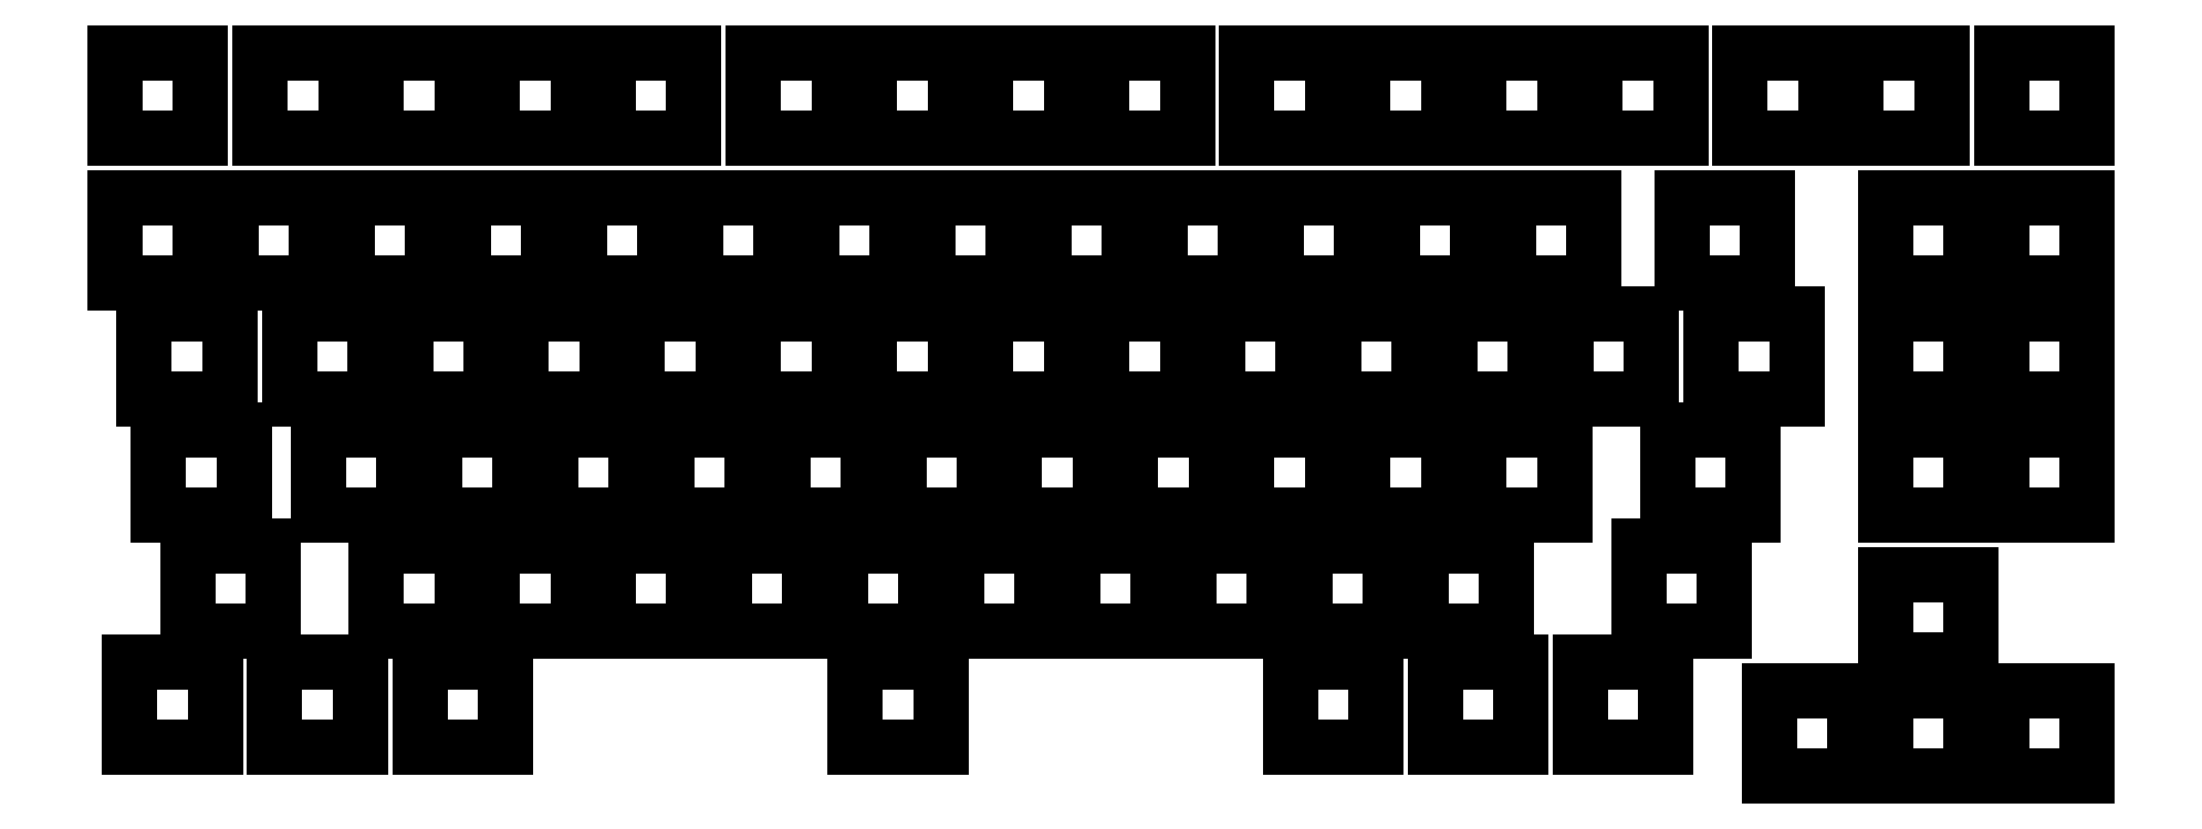
<metadata>
{"format":"dxf","ext":"dxf","renderer":"ezdxf+matplotlib","layout":"modelspace","background":"white","min_lineweight":24,"dpi":150}
</metadata>
<code>
0
SECTION
2
ENTITIES
0
LINE
8
0
10
-7
20
-7
11
7
21
-7
0
LINE
8
0
10
7
20
-7
11
7
21
7
0
LINE
8
0
10
7
20
7
11
-7
21
7
0
LINE
8
0
10
-7
20
7
11
-7
21
-7
0
LINE
8
0
10
16.75
20
-7
11
30.75
21
-7
0
LINE
8
0
10
30.75
20
-7
11
30.75
21
7
0
LINE
8
0
10
30.75
20
7
11
16.75
21
7
0
LINE
8
0
10
16.75
20
7
11
16.75
21
-7
0
LINE
8
0
10
35.75
20
-7
11
49.75
21
-7
0
LINE
8
0
10
49.75
20
-7
11
49.75
21
7
0
LINE
8
0
10
49.75
20
7
11
35.75
21
7
0
LINE
8
0
10
35.75
20
7
11
35.75
21
-7
0
LINE
8
0
10
54.75
20
-7
11
68.75
21
-7
0
LINE
8
0
10
68.75
20
-7
11
68.75
21
7
0
LINE
8
0
10
68.75
20
7
11
54.75
21
7
0
LINE
8
0
10
54.75
20
7
11
54.75
21
-7
0
LINE
8
0
10
73.75
20
-7
11
87.75
21
-7
0
LINE
8
0
10
87.75
20
-7
11
87.75
21
7
0
LINE
8
0
10
87.75
20
7
11
73.75
21
7
0
LINE
8
0
10
73.75
20
7
11
73.75
21
-7
0
LINE
8
0
10
97.5
20
-7
11
111.5
21
-7
0
LINE
8
0
10
111.5
20
-7
11
111.5
21
7
0
LINE
8
0
10
111.5
20
7
11
97.5
21
7
0
LINE
8
0
10
97.5
20
7
11
97.5
21
-7
0
LINE
8
0
10
116.5
20
-7
11
130.5
21
-7
0
LINE
8
0
10
130.5
20
-7
11
130.5
21
7
0
LINE
8
0
10
130.5
20
7
11
116.5
21
7
0
LINE
8
0
10
116.5
20
7
11
116.5
21
-7
0
LINE
8
0
10
135.5
20
-7
11
149.5
21
-7
0
LINE
8
0
10
149.5
20
-7
11
149.5
21
7
0
LINE
8
0
10
149.5
20
7
11
135.5
21
7
0
LINE
8
0
10
135.5
20
7
11
135.5
21
-7
0
LINE
8
0
10
154.5
20
-7
11
168.5
21
-7
0
LINE
8
0
10
168.5
20
-7
11
168.5
21
7
0
LINE
8
0
10
168.5
20
7
11
154.5
21
7
0
LINE
8
0
10
154.5
20
7
11
154.5
21
-7
0
LINE
8
0
10
178.2
20
-7
11
192.2
21
-7
0
LINE
8
0
10
192.2
20
-7
11
192.2
21
7
0
LINE
8
0
10
192.2
20
7
11
178.2
21
7
0
LINE
8
0
10
178.2
20
7
11
178.2
21
-7
0
LINE
8
0
10
197.2
20
-7
11
211.2
21
-7
0
LINE
8
0
10
211.2
20
-7
11
211.2
21
7
0
LINE
8
0
10
211.2
20
7
11
197.2
21
7
0
LINE
8
0
10
197.2
20
7
11
197.2
21
-7
0
LINE
8
0
10
216.2
20
-7
11
230.2
21
-7
0
LINE
8
0
10
230.2
20
-7
11
230.2
21
7
0
LINE
8
0
10
230.2
20
7
11
216.2
21
7
0
LINE
8
0
10
216.2
20
7
11
216.2
21
-7
0
LINE
8
0
10
235.2
20
-7
11
249.2
21
-7
0
LINE
8
0
10
249.2
20
-7
11
249.2
21
7
0
LINE
8
0
10
249.2
20
7
11
235.2
21
7
0
LINE
8
0
10
235.2
20
7
11
235.2
21
-7
0
LINE
8
0
10
259
20
-7
11
273
21
-7
0
LINE
8
0
10
273
20
-7
11
273
21
7
0
LINE
8
0
10
273
20
7
11
259
21
7
0
LINE
8
0
10
259
20
7
11
259
21
-7
0
LINE
8
0
10
278
20
-7
11
292
21
-7
0
LINE
8
0
10
292
20
-7
11
292
21
7
0
LINE
8
0
10
292
20
7
11
278
21
7
0
LINE
8
0
10
278
20
7
11
278
21
-7
0
LINE
8
0
10
301.8
20
-7
11
315.8
21
-7
0
LINE
8
0
10
315.8
20
-7
11
315.8
21
7
0
LINE
8
0
10
315.8
20
7
11
301.8
21
7
0
LINE
8
0
10
301.8
20
7
11
301.8
21
-7
0
LINE
8
0
10
-7
20
-30.75
11
7
21
-30.75
0
LINE
8
0
10
7
20
-30.75
11
7
21
-16.75
0
LINE
8
0
10
7
20
-16.75
11
-7
21
-16.75
0
LINE
8
0
10
-7
20
-16.75
11
-7
21
-30.75
0
LINE
8
0
10
12
20
-30.75
11
26
21
-30.75
0
LINE
8
0
10
26
20
-30.75
11
26
21
-16.75
0
LINE
8
0
10
26
20
-16.75
11
12
21
-16.75
0
LINE
8
0
10
12
20
-16.75
11
12
21
-30.75
0
LINE
8
0
10
31
20
-30.75
11
45
21
-30.75
0
LINE
8
0
10
45
20
-30.75
11
45
21
-16.75
0
LINE
8
0
10
45
20
-16.75
11
31
21
-16.75
0
LINE
8
0
10
31
20
-16.75
11
31
21
-30.75
0
LINE
8
0
10
50
20
-30.75
11
64
21
-30.75
0
LINE
8
0
10
64
20
-30.75
11
64
21
-16.75
0
LINE
8
0
10
64
20
-16.75
11
50
21
-16.75
0
LINE
8
0
10
50
20
-16.75
11
50
21
-30.75
0
LINE
8
0
10
69
20
-30.75
11
83
21
-30.75
0
LINE
8
0
10
83
20
-30.75
11
83
21
-16.75
0
LINE
8
0
10
83
20
-16.75
11
69
21
-16.75
0
LINE
8
0
10
69
20
-16.75
11
69
21
-30.75
0
LINE
8
0
10
88
20
-30.75
11
102
21
-30.75
0
LINE
8
0
10
102
20
-30.75
11
102
21
-16.75
0
LINE
8
0
10
102
20
-16.75
11
88
21
-16.75
0
LINE
8
0
10
88
20
-16.75
11
88
21
-30.75
0
LINE
8
0
10
107
20
-30.75
11
121
21
-30.75
0
LINE
8
0
10
121
20
-30.75
11
121
21
-16.75
0
LINE
8
0
10
121
20
-16.75
11
107
21
-16.75
0
LINE
8
0
10
107
20
-16.75
11
107
21
-30.75
0
LINE
8
0
10
126
20
-30.75
11
140
21
-30.75
0
LINE
8
0
10
140
20
-30.75
11
140
21
-16.75
0
LINE
8
0
10
140
20
-16.75
11
126
21
-16.75
0
LINE
8
0
10
126
20
-16.75
11
126
21
-30.75
0
LINE
8
0
10
145
20
-30.75
11
159
21
-30.75
0
LINE
8
0
10
159
20
-30.75
11
159
21
-16.75
0
LINE
8
0
10
159
20
-16.75
11
145
21
-16.75
0
LINE
8
0
10
145
20
-16.75
11
145
21
-30.75
0
LINE
8
0
10
164
20
-30.75
11
178
21
-30.75
0
LINE
8
0
10
178
20
-30.75
11
178
21
-16.75
0
LINE
8
0
10
178
20
-16.75
11
164
21
-16.75
0
LINE
8
0
10
164
20
-16.75
11
164
21
-30.75
0
LINE
8
0
10
183
20
-30.75
11
197
21
-30.75
0
LINE
8
0
10
197
20
-30.75
11
197
21
-16.75
0
LINE
8
0
10
197
20
-16.75
11
183
21
-16.75
0
LINE
8
0
10
183
20
-16.75
11
183
21
-30.75
0
LINE
8
0
10
202
20
-30.75
11
216
21
-30.75
0
LINE
8
0
10
216
20
-30.75
11
216
21
-16.75
0
LINE
8
0
10
216
20
-16.75
11
202
21
-16.75
0
LINE
8
0
10
202
20
-16.75
11
202
21
-30.75
0
LINE
8
0
10
221
20
-30.75
11
235
21
-30.75
0
LINE
8
0
10
235
20
-30.75
11
235
21
-16.75
0
LINE
8
0
10
235
20
-16.75
11
221
21
-16.75
0
LINE
8
0
10
221
20
-16.75
11
221
21
-30.75
0
LINE
8
0
10
249.5
20
-30.75
11
263.5
21
-30.75
0
LINE
8
0
10
263.5
20
-30.75
11
263.5
21
-16.75
0
LINE
8
0
10
263.5
20
-16.75
11
249.5
21
-16.75
0
LINE
8
0
10
249.5
20
-16.75
11
249.5
21
-30.75
0
LINE
8
0
10
282.8
20
-30.75
11
296.8
21
-30.75
0
LINE
8
0
10
296.8
20
-30.75
11
296.8
21
-16.75
0
LINE
8
0
10
296.8
20
-16.75
11
282.8
21
-16.75
0
LINE
8
0
10
282.8
20
-16.75
11
282.8
21
-30.75
0
LINE
8
0
10
301.8
20
-30.75
11
315.8
21
-30.75
0
LINE
8
0
10
315.8
20
-30.75
11
315.8
21
-16.75
0
LINE
8
0
10
315.8
20
-16.75
11
301.8
21
-16.75
0
LINE
8
0
10
301.8
20
-16.75
11
301.8
21
-30.75
0
LINE
8
0
10
-2.25
20
-49.75
11
11.75
21
-49.75
0
LINE
8
0
10
11.75
20
-49.75
11
11.75
21
-35.75
0
LINE
8
0
10
11.75
20
-35.75
11
-2.25
21
-35.75
0
LINE
8
0
10
-2.25
20
-35.75
11
-2.25
21
-49.75
0
LINE
8
0
10
21.5
20
-49.75
11
35.5
21
-49.75
0
LINE
8
0
10
35.5
20
-49.75
11
35.5
21
-35.75
0
LINE
8
0
10
35.5
20
-35.75
11
21.5
21
-35.75
0
LINE
8
0
10
21.5
20
-35.75
11
21.5
21
-49.75
0
LINE
8
0
10
40.5
20
-49.75
11
54.5
21
-49.75
0
LINE
8
0
10
54.5
20
-49.75
11
54.5
21
-35.75
0
LINE
8
0
10
54.5
20
-35.75
11
40.5
21
-35.75
0
LINE
8
0
10
40.5
20
-35.75
11
40.5
21
-49.75
0
LINE
8
0
10
59.5
20
-49.75
11
73.5
21
-49.75
0
LINE
8
0
10
73.5
20
-49.75
11
73.5
21
-35.75
0
LINE
8
0
10
73.5
20
-35.75
11
59.5
21
-35.75
0
LINE
8
0
10
59.5
20
-35.75
11
59.5
21
-49.75
0
LINE
8
0
10
78.5
20
-49.75
11
92.5
21
-49.75
0
LINE
8
0
10
92.5
20
-49.75
11
92.5
21
-35.75
0
LINE
8
0
10
92.5
20
-35.75
11
78.5
21
-35.75
0
LINE
8
0
10
78.5
20
-35.75
11
78.5
21
-49.75
0
LINE
8
0
10
97.5
20
-49.75
11
111.5
21
-49.75
0
LINE
8
0
10
111.5
20
-49.75
11
111.5
21
-35.75
0
LINE
8
0
10
111.5
20
-35.75
11
97.5
21
-35.75
0
LINE
8
0
10
97.5
20
-35.75
11
97.5
21
-49.75
0
LINE
8
0
10
116.5
20
-49.75
11
130.5
21
-49.75
0
LINE
8
0
10
130.5
20
-49.75
11
130.5
21
-35.75
0
LINE
8
0
10
130.5
20
-35.75
11
116.5
21
-35.75
0
LINE
8
0
10
116.5
20
-35.75
11
116.5
21
-49.75
0
LINE
8
0
10
135.5
20
-49.75
11
149.5
21
-49.75
0
LINE
8
0
10
149.5
20
-49.75
11
149.5
21
-35.75
0
LINE
8
0
10
149.5
20
-35.75
11
135.5
21
-35.75
0
LINE
8
0
10
135.5
20
-35.75
11
135.5
21
-49.75
0
LINE
8
0
10
154.5
20
-49.75
11
168.5
21
-49.75
0
LINE
8
0
10
168.5
20
-49.75
11
168.5
21
-35.75
0
LINE
8
0
10
168.5
20
-35.75
11
154.5
21
-35.75
0
LINE
8
0
10
154.5
20
-35.75
11
154.5
21
-49.75
0
LINE
8
0
10
173.5
20
-49.75
11
187.5
21
-49.75
0
LINE
8
0
10
187.5
20
-49.75
11
187.5
21
-35.75
0
LINE
8
0
10
187.5
20
-35.75
11
173.5
21
-35.75
0
LINE
8
0
10
173.5
20
-35.75
11
173.5
21
-49.75
0
LINE
8
0
10
192.5
20
-49.75
11
206.5
21
-49.75
0
LINE
8
0
10
206.5
20
-49.75
11
206.5
21
-35.75
0
LINE
8
0
10
206.5
20
-35.75
11
192.5
21
-35.75
0
LINE
8
0
10
192.5
20
-35.75
11
192.5
21
-49.75
0
LINE
8
0
10
211.5
20
-49.75
11
225.5
21
-49.75
0
LINE
8
0
10
225.5
20
-49.75
11
225.5
21
-35.75
0
LINE
8
0
10
225.5
20
-35.75
11
211.5
21
-35.75
0
LINE
8
0
10
211.5
20
-35.75
11
211.5
21
-49.75
0
LINE
8
0
10
230.5
20
-49.75
11
244.5
21
-49.75
0
LINE
8
0
10
244.5
20
-49.75
11
244.5
21
-35.75
0
LINE
8
0
10
244.5
20
-35.75
11
230.5
21
-35.75
0
LINE
8
0
10
230.5
20
-35.75
11
230.5
21
-49.75
0
LINE
8
0
10
254.2
20
-49.75
11
268.2
21
-49.75
0
LINE
8
0
10
268.2
20
-49.75
11
268.2
21
-35.75
0
LINE
8
0
10
268.2
20
-35.75
11
254.2
21
-35.75
0
LINE
8
0
10
254.2
20
-35.75
11
254.2
21
-49.75
0
LINE
8
0
10
282.8
20
-49.75
11
296.8
21
-49.75
0
LINE
8
0
10
296.8
20
-49.75
11
296.8
21
-35.75
0
LINE
8
0
10
296.8
20
-35.75
11
282.8
21
-35.75
0
LINE
8
0
10
282.8
20
-35.75
11
282.8
21
-49.75
0
LINE
8
0
10
301.8
20
-49.75
11
315.8
21
-49.75
0
LINE
8
0
10
315.8
20
-49.75
11
315.8
21
-35.75
0
LINE
8
0
10
315.8
20
-35.75
11
301.8
21
-35.75
0
LINE
8
0
10
301.8
20
-35.75
11
301.8
21
-49.75
0
LINE
8
0
10
0.125
20
-68.75
11
14.12
21
-68.75
0
LINE
8
0
10
14.12
20
-68.75
11
14.12
21
-54.75
0
LINE
8
0
10
14.12
20
-54.75
11
0.125
21
-54.75
0
LINE
8
0
10
0.125
20
-54.75
11
0.125
21
-68.75
0
LINE
8
0
10
26.25
20
-68.75
11
40.25
21
-68.75
0
LINE
8
0
10
40.25
20
-68.75
11
40.25
21
-54.75
0
LINE
8
0
10
40.25
20
-54.75
11
26.25
21
-54.75
0
LINE
8
0
10
26.25
20
-54.75
11
26.25
21
-68.75
0
LINE
8
0
10
45.25
20
-68.75
11
59.25
21
-68.75
0
LINE
8
0
10
59.25
20
-68.75
11
59.25
21
-54.75
0
LINE
8
0
10
59.25
20
-54.75
11
45.25
21
-54.75
0
LINE
8
0
10
45.25
20
-54.75
11
45.25
21
-68.75
0
LINE
8
0
10
64.25
20
-68.75
11
78.25
21
-68.75
0
LINE
8
0
10
78.25
20
-68.75
11
78.25
21
-54.75
0
LINE
8
0
10
78.25
20
-54.75
11
64.25
21
-54.75
0
LINE
8
0
10
64.25
20
-54.75
11
64.25
21
-68.75
0
LINE
8
0
10
83.25
20
-68.75
11
97.25
21
-68.75
0
LINE
8
0
10
97.25
20
-68.75
11
97.25
21
-54.75
0
LINE
8
0
10
97.25
20
-54.75
11
83.25
21
-54.75
0
LINE
8
0
10
83.25
20
-54.75
11
83.25
21
-68.75
0
LINE
8
0
10
102.2
20
-68.75
11
116.2
21
-68.75
0
LINE
8
0
10
116.2
20
-68.75
11
116.2
21
-54.75
0
LINE
8
0
10
116.2
20
-54.75
11
102.2
21
-54.75
0
LINE
8
0
10
102.2
20
-54.75
11
102.2
21
-68.75
0
LINE
8
0
10
121.2
20
-68.75
11
135.2
21
-68.75
0
LINE
8
0
10
135.2
20
-68.75
11
135.2
21
-54.75
0
LINE
8
0
10
135.2
20
-54.75
11
121.2
21
-54.75
0
LINE
8
0
10
121.2
20
-54.75
11
121.2
21
-68.75
0
LINE
8
0
10
140.2
20
-68.75
11
154.2
21
-68.75
0
LINE
8
0
10
154.2
20
-68.75
11
154.2
21
-54.75
0
LINE
8
0
10
154.2
20
-54.75
11
140.2
21
-54.75
0
LINE
8
0
10
140.2
20
-54.75
11
140.2
21
-68.75
0
LINE
8
0
10
159.2
20
-68.75
11
173.2
21
-68.75
0
LINE
8
0
10
173.2
20
-68.75
11
173.2
21
-54.75
0
LINE
8
0
10
173.2
20
-54.75
11
159.2
21
-54.75
0
LINE
8
0
10
159.2
20
-54.75
11
159.2
21
-68.75
0
LINE
8
0
10
178.2
20
-68.75
11
192.2
21
-68.75
0
LINE
8
0
10
192.2
20
-68.75
11
192.2
21
-54.75
0
LINE
8
0
10
192.2
20
-54.75
11
178.2
21
-54.75
0
LINE
8
0
10
178.2
20
-54.75
11
178.2
21
-68.75
0
LINE
8
0
10
197.2
20
-68.75
11
211.2
21
-68.75
0
LINE
8
0
10
211.2
20
-68.75
11
211.2
21
-54.75
0
LINE
8
0
10
211.2
20
-54.75
11
197.2
21
-54.75
0
LINE
8
0
10
197.2
20
-54.75
11
197.2
21
-68.75
0
LINE
8
0
10
216.2
20
-68.75
11
230.2
21
-68.75
0
LINE
8
0
10
230.2
20
-68.75
11
230.2
21
-54.75
0
LINE
8
0
10
230.2
20
-54.75
11
216.2
21
-54.75
0
LINE
8
0
10
216.2
20
-54.75
11
216.2
21
-68.75
0
LINE
8
0
10
247.1
20
-68.75
11
261.1
21
-68.75
0
LINE
8
0
10
261.1
20
-68.75
11
261.1
21
-54.75
0
LINE
8
0
10
261.1
20
-54.75
11
247.1
21
-54.75
0
LINE
8
0
10
247.1
20
-54.75
11
247.1
21
-68.75
0
LINE
8
0
10
282.8
20
-68.75
11
296.8
21
-68.75
0
LINE
8
0
10
296.8
20
-68.75
11
296.8
21
-54.75
0
LINE
8
0
10
296.8
20
-54.75
11
282.8
21
-54.75
0
LINE
8
0
10
282.8
20
-54.75
11
282.8
21
-68.75
0
LINE
8
0
10
301.8
20
-68.75
11
315.8
21
-68.75
0
LINE
8
0
10
315.8
20
-68.75
11
315.8
21
-54.75
0
LINE
8
0
10
315.8
20
-54.75
11
301.8
21
-54.75
0
LINE
8
0
10
301.8
20
-54.75
11
301.8
21
-68.75
0
LINE
8
0
10
4.875
20
-87.75
11
18.88
21
-87.75
0
LINE
8
0
10
18.88
20
-87.75
11
18.88
21
-73.75
0
LINE
8
0
10
18.88
20
-73.75
11
4.875
21
-73.75
0
LINE
8
0
10
4.875
20
-73.75
11
4.875
21
-87.75
0
LINE
8
0
10
35.75
20
-87.75
11
49.75
21
-87.75
0
LINE
8
0
10
49.75
20
-87.75
11
49.75
21
-73.75
0
LINE
8
0
10
49.75
20
-73.75
11
35.75
21
-73.75
0
LINE
8
0
10
35.75
20
-73.75
11
35.75
21
-87.75
0
LINE
8
0
10
54.75
20
-87.75
11
68.75
21
-87.75
0
LINE
8
0
10
68.75
20
-87.75
11
68.75
21
-73.75
0
LINE
8
0
10
68.75
20
-73.75
11
54.75
21
-73.75
0
LINE
8
0
10
54.75
20
-73.75
11
54.75
21
-87.75
0
LINE
8
0
10
73.75
20
-87.75
11
87.75
21
-87.75
0
LINE
8
0
10
87.75
20
-87.75
11
87.75
21
-73.75
0
LINE
8
0
10
87.75
20
-73.75
11
73.75
21
-73.75
0
LINE
8
0
10
73.75
20
-73.75
11
73.75
21
-87.75
0
LINE
8
0
10
92.75
20
-87.75
11
106.8
21
-87.75
0
LINE
8
0
10
106.8
20
-87.75
11
106.8
21
-73.75
0
LINE
8
0
10
106.8
20
-73.75
11
92.75
21
-73.75
0
LINE
8
0
10
92.75
20
-73.75
11
92.75
21
-87.75
0
LINE
8
0
10
111.8
20
-87.75
11
125.8
21
-87.75
0
LINE
8
0
10
125.8
20
-87.75
11
125.8
21
-73.75
0
LINE
8
0
10
125.8
20
-73.75
11
111.8
21
-73.75
0
LINE
8
0
10
111.8
20
-73.75
11
111.8
21
-87.75
0
LINE
8
0
10
130.8
20
-87.75
11
144.8
21
-87.75
0
LINE
8
0
10
144.8
20
-87.75
11
144.8
21
-73.75
0
LINE
8
0
10
144.8
20
-73.75
11
130.8
21
-73.75
0
LINE
8
0
10
130.8
20
-73.75
11
130.8
21
-87.75
0
LINE
8
0
10
149.8
20
-87.75
11
163.8
21
-87.75
0
LINE
8
0
10
163.8
20
-87.75
11
163.8
21
-73.75
0
LINE
8
0
10
163.8
20
-73.75
11
149.8
21
-73.75
0
LINE
8
0
10
149.8
20
-73.75
11
149.8
21
-87.75
0
LINE
8
0
10
168.8
20
-87.75
11
182.8
21
-87.75
0
LINE
8
0
10
182.8
20
-87.75
11
182.8
21
-73.75
0
LINE
8
0
10
182.8
20
-73.75
11
168.8
21
-73.75
0
LINE
8
0
10
168.8
20
-73.75
11
168.8
21
-87.75
0
LINE
8
0
10
187.8
20
-87.75
11
201.8
21
-87.75
0
LINE
8
0
10
201.8
20
-87.75
11
201.8
21
-73.75
0
LINE
8
0
10
201.8
20
-73.75
11
187.8
21
-73.75
0
LINE
8
0
10
187.8
20
-73.75
11
187.8
21
-87.75
0
LINE
8
0
10
206.8
20
-87.75
11
220.8
21
-87.75
0
LINE
8
0
10
220.8
20
-87.75
11
220.8
21
-73.75
0
LINE
8
0
10
220.8
20
-73.75
11
206.8
21
-73.75
0
LINE
8
0
10
206.8
20
-73.75
11
206.8
21
-87.75
0
LINE
8
0
10
242.4
20
-87.75
11
256.4
21
-87.75
0
LINE
8
0
10
256.4
20
-87.75
11
256.4
21
-73.75
0
LINE
8
0
10
256.4
20
-73.75
11
242.4
21
-73.75
0
LINE
8
0
10
242.4
20
-73.75
11
242.4
21
-87.75
0
LINE
8
0
10
282.8
20
-92.5
11
296.8
21
-92.5
0
LINE
8
0
10
296.8
20
-92.5
11
296.8
21
-78.5
0
LINE
8
0
10
296.8
20
-78.5
11
282.8
21
-78.5
0
LINE
8
0
10
282.8
20
-78.5
11
282.8
21
-92.5
0
LINE
8
0
10
-4.625
20
-106.8
11
9.375
21
-106.8
0
LINE
8
0
10
9.375
20
-106.8
11
9.375
21
-92.75
0
LINE
8
0
10
9.375
20
-92.75
11
-4.625
21
-92.75
0
LINE
8
0
10
-4.625
20
-92.75
11
-4.625
21
-106.8
0
LINE
8
0
10
19.12
20
-106.8
11
33.12
21
-106.8
0
LINE
8
0
10
33.12
20
-106.8
11
33.12
21
-92.75
0
LINE
8
0
10
33.12
20
-92.75
11
19.12
21
-92.75
0
LINE
8
0
10
19.12
20
-92.75
11
19.12
21
-106.8
0
LINE
8
0
10
42.88
20
-106.8
11
56.88
21
-106.8
0
LINE
8
0
10
56.88
20
-106.8
11
56.88
21
-92.75
0
LINE
8
0
10
56.88
20
-92.75
11
42.88
21
-92.75
0
LINE
8
0
10
42.88
20
-92.75
11
42.88
21
-106.8
0
LINE
8
0
10
114.1
20
-106.8
11
128.1
21
-106.8
0
LINE
8
0
10
128.1
20
-106.8
11
128.1
21
-92.75
0
LINE
8
0
10
128.1
20
-92.75
11
114.1
21
-92.75
0
LINE
8
0
10
114.1
20
-92.75
11
114.1
21
-106.8
0
LINE
8
0
10
185.4
20
-106.8
11
199.4
21
-106.8
0
LINE
8
0
10
199.4
20
-106.8
11
199.4
21
-92.75
0
LINE
8
0
10
199.4
20
-92.75
11
185.4
21
-92.75
0
LINE
8
0
10
185.4
20
-92.75
11
185.4
21
-106.8
0
LINE
8
0
10
209.1
20
-106.8
11
223.1
21
-106.8
0
LINE
8
0
10
223.1
20
-106.8
11
223.1
21
-92.75
0
LINE
8
0
10
223.1
20
-92.75
11
209.1
21
-92.75
0
LINE
8
0
10
209.1
20
-92.75
11
209.1
21
-106.8
0
LINE
8
0
10
232.9
20
-106.8
11
246.9
21
-106.8
0
LINE
8
0
10
246.9
20
-106.8
11
246.9
21
-92.75
0
LINE
8
0
10
246.9
20
-92.75
11
232.9
21
-92.75
0
LINE
8
0
10
232.9
20
-92.75
11
232.9
21
-106.8
0
LINE
8
0
10
263.8
20
-111.5
11
277.8
21
-111.5
0
LINE
8
0
10
277.8
20
-111.5
11
277.8
21
-97.5
0
LINE
8
0
10
277.8
20
-97.5
11
263.8
21
-97.5
0
LINE
8
0
10
263.8
20
-97.5
11
263.8
21
-111.5
0
LINE
8
0
10
282.8
20
-111.5
11
296.8
21
-111.5
0
LINE
8
0
10
296.8
20
-111.5
11
296.8
21
-97.5
0
LINE
8
0
10
296.8
20
-97.5
11
282.8
21
-97.5
0
LINE
8
0
10
282.8
20
-97.5
11
282.8
21
-111.5
0
LINE
8
0
10
301.8
20
-111.5
11
315.8
21
-111.5
0
LINE
8
0
10
315.8
20
-111.5
11
315.8
21
-97.5
0
LINE
8
0
10
315.8
20
-97.5
11
301.8
21
-97.5
0
LINE
8
0
10
301.8
20
-97.5
11
301.8
21
-111.5
0
ENDSEC
0
EOF

</code>
